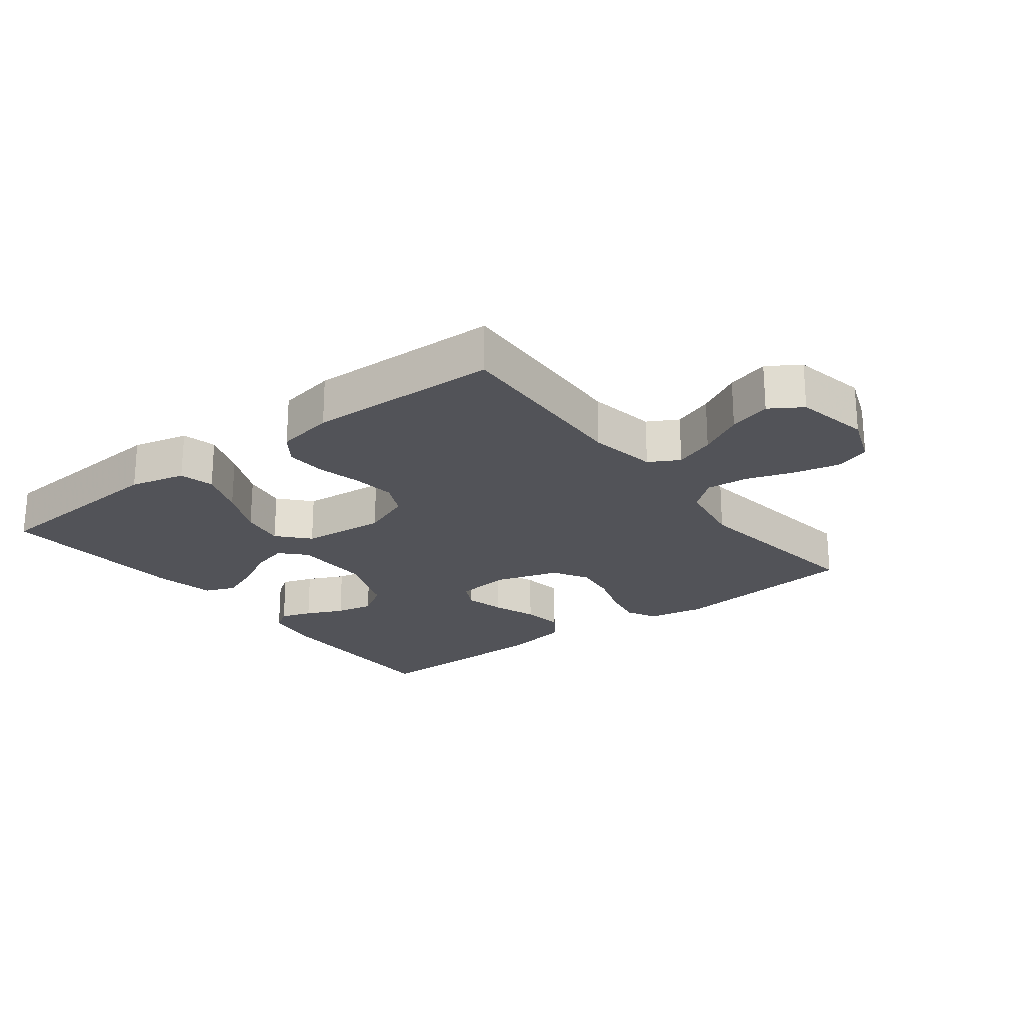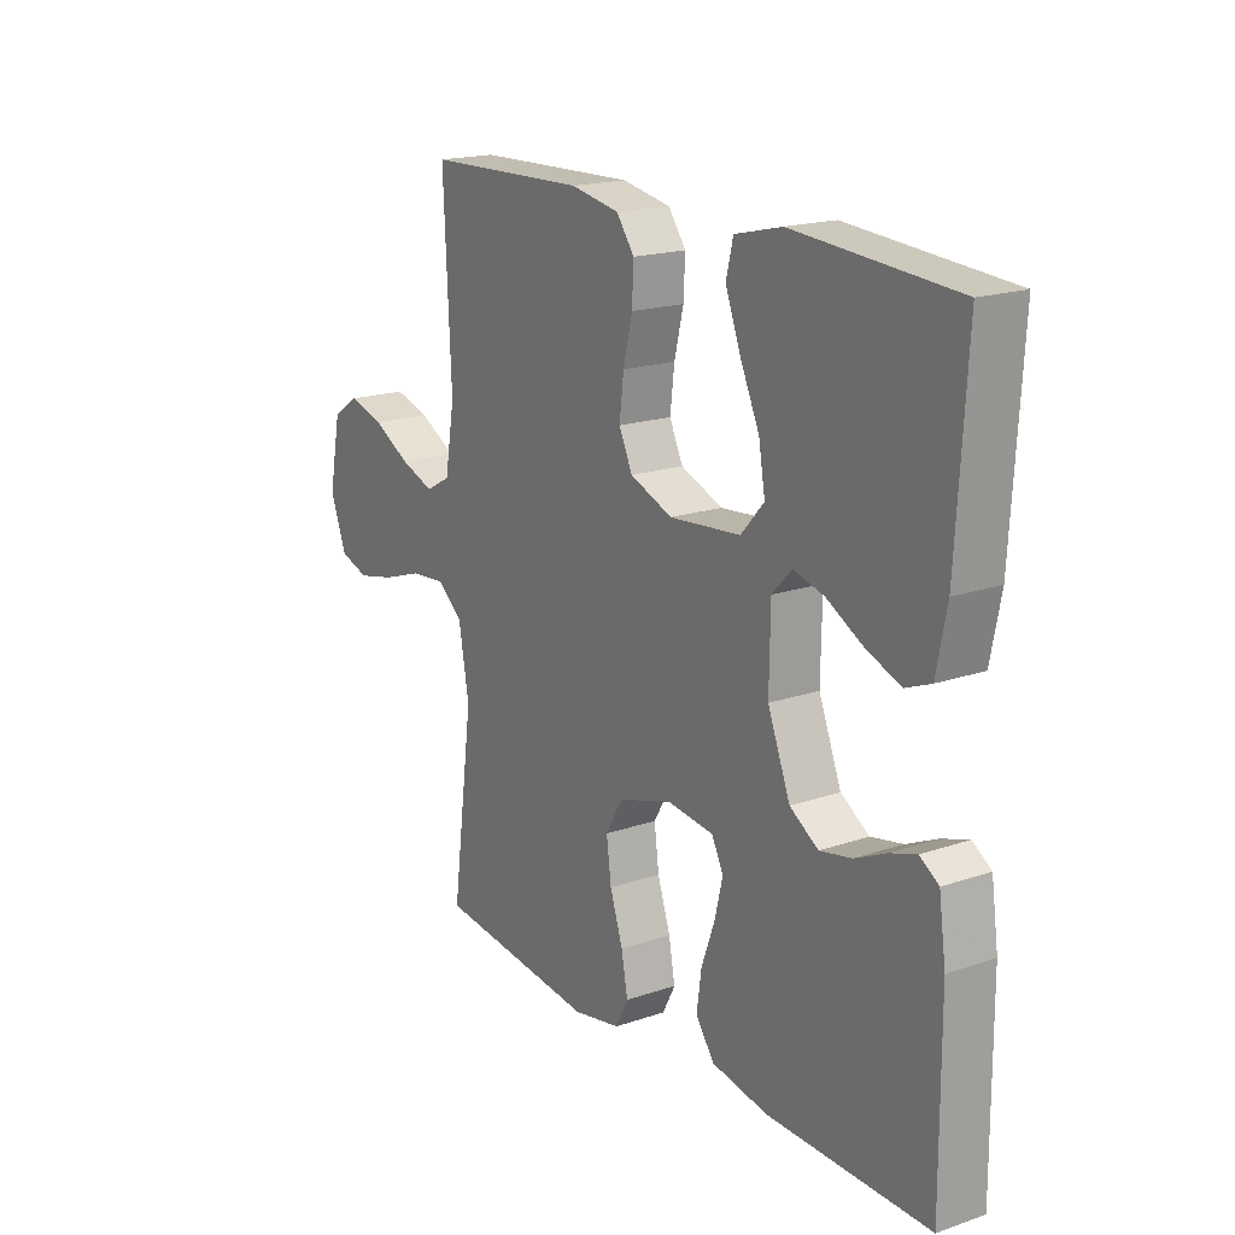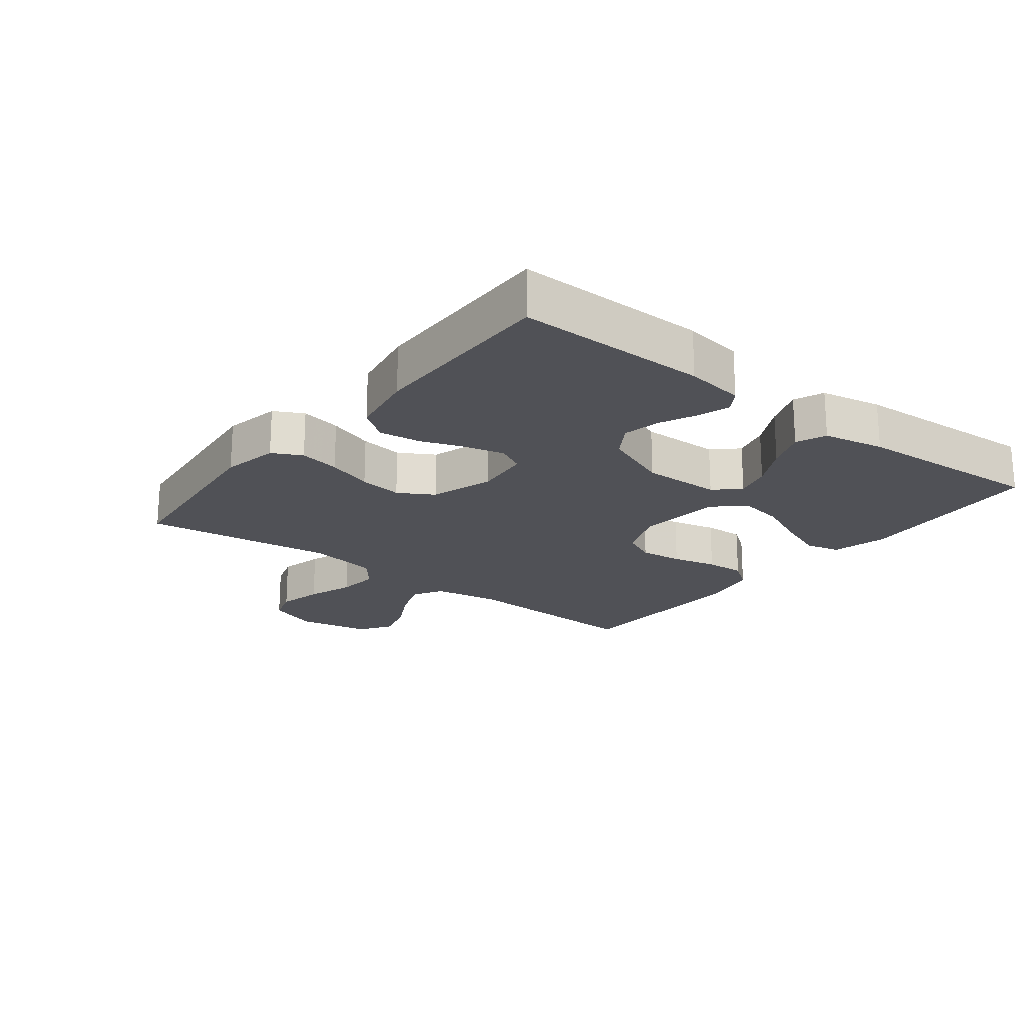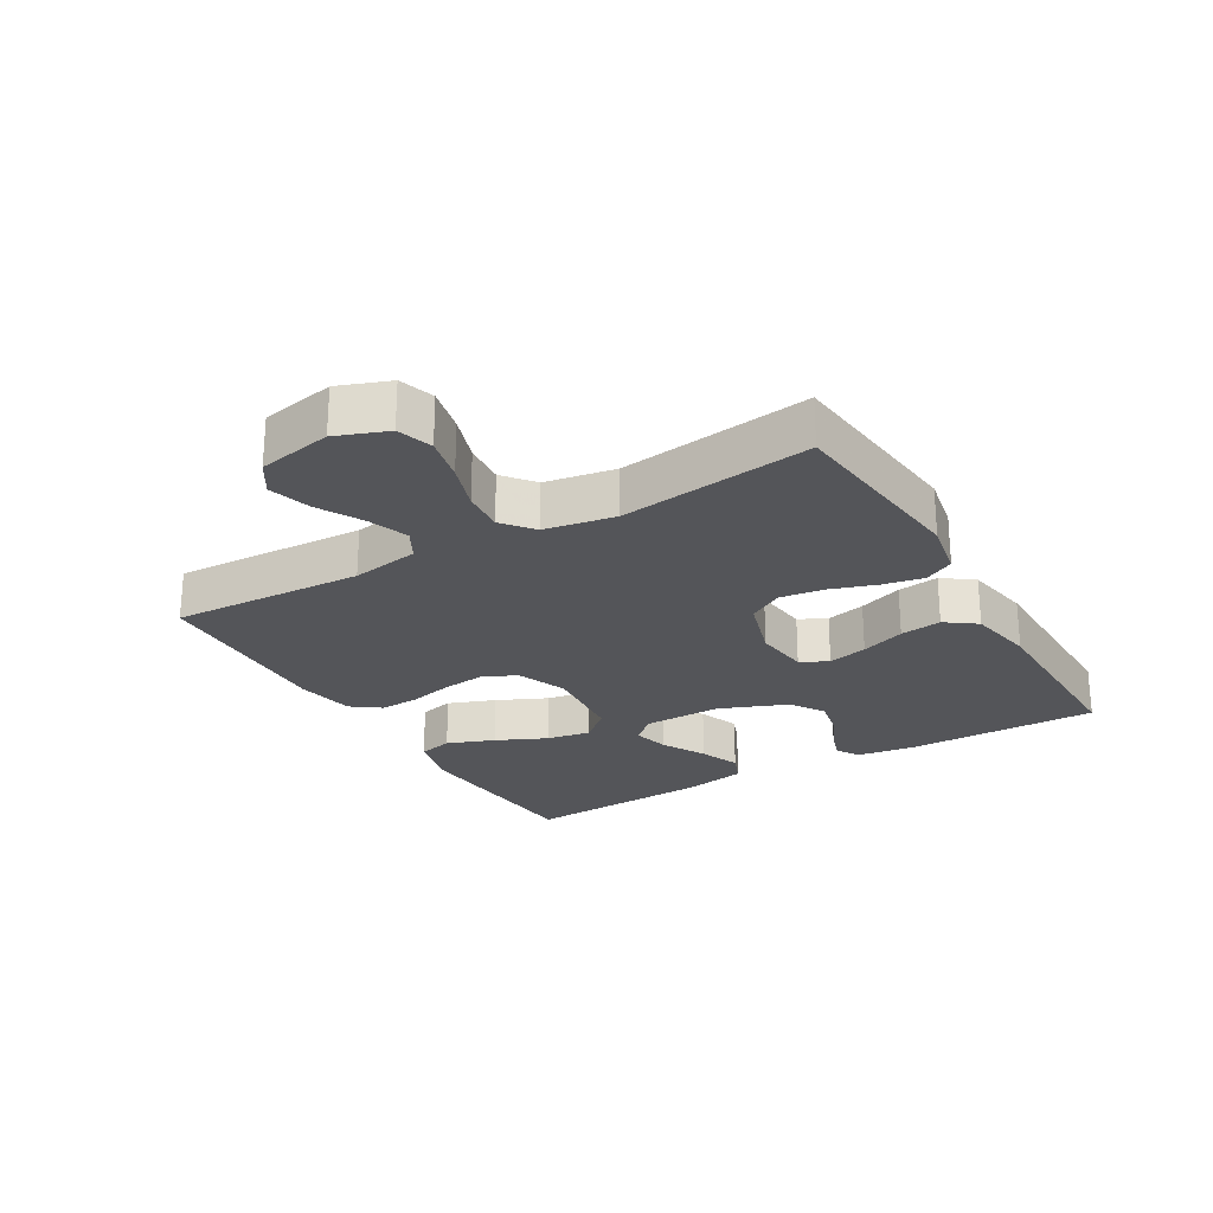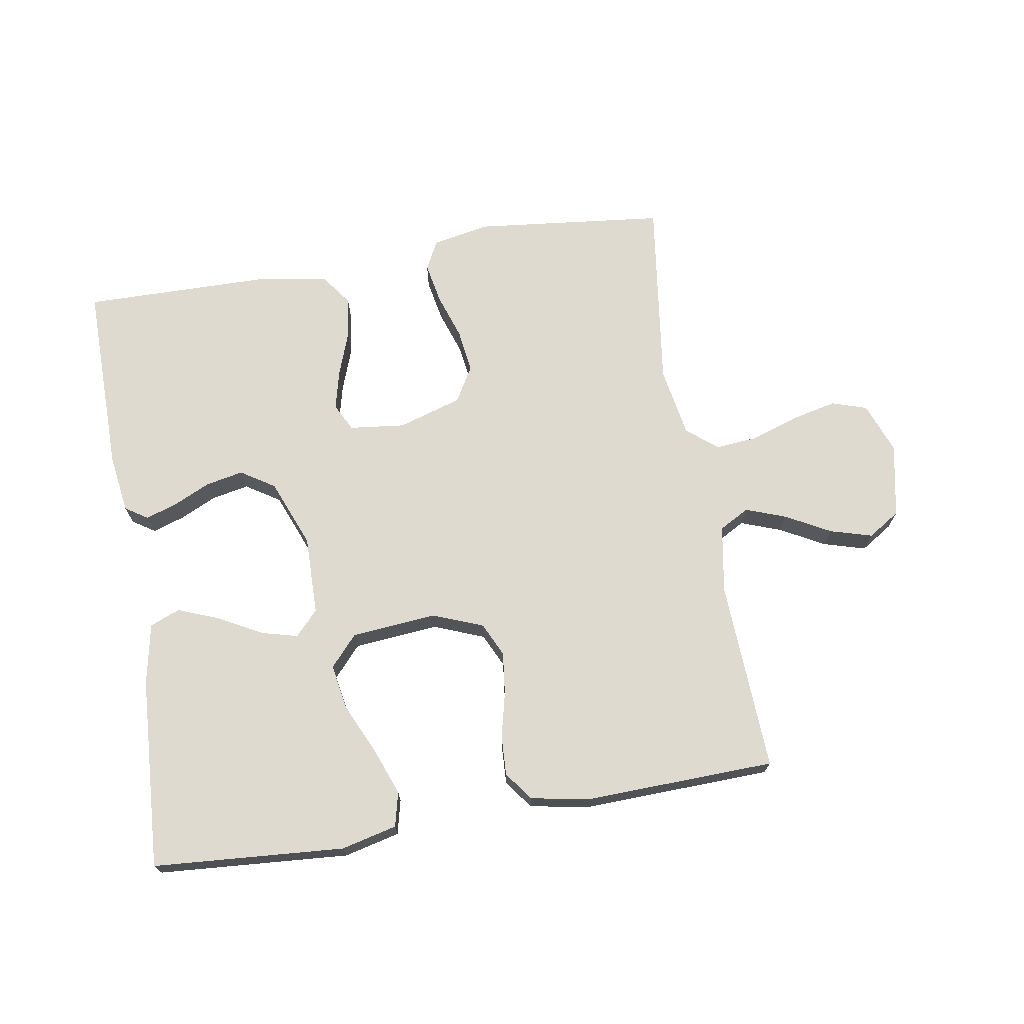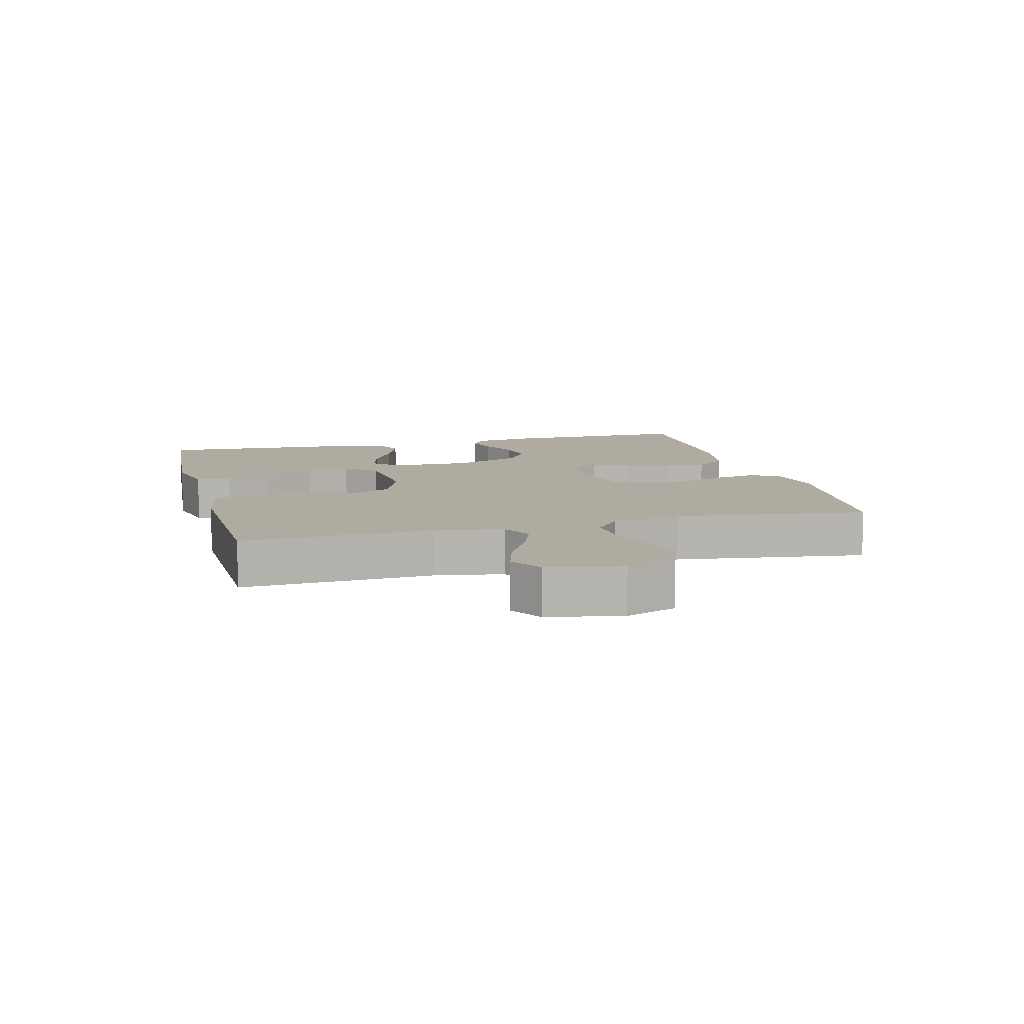
<metadata>
{"format":"obj","ext":"obj","renderer":"f3d","projection":"perspective","resolution":1024,"background":"white","views":[{"elev":-22.6,"azim":37.5,"up":"+Y"},{"elev":18.3,"azim":-123.4,"up":"+Z"},{"elev":-20.3,"azim":-128.1,"up":"+Y"},{"elev":-24.7,"azim":120.3,"up":"+Y"},{"elev":70.9,"azim":-9.5,"up":"+Y"},{"elev":9.8,"azim":75.6,"up":"+Y"}]}
</metadata>
<code>
v 0.5 0.07 0.5
v 0.486 0.07 0.2
v 0.504 0.07 0.094
v 0.551 0.07 0.068
v 0.614 0.07 0.091
v 0.684 0.07 0.129
v 0.75 0.07 0.148
v 0.8 0.07 0.116
v 0.823 0.07 0
v 0.793 0.07 -0.08
v 0.738 0.07 -0.098
v 0.667 0.07 -0.082
v 0.593 0.07 -0.057
v 0.527 0.07 -0.051
v 0.479 0.07 -0.09
v 0.46 0.07 -0.2
v 0.5 0.07 -0.5
v 0.2 0.07 -0.533
v 0.111 0.07 -0.516
v 0.087 0.07 -0.47
v 0.099 0.07 -0.406
v 0.123 0.07 -0.334
v 0.132 0.07 -0.266
v 0.1 0.07 -0.211
v 0 0.07 -0.18
v -0.087 0.07 -0.19
v -0.109 0.07 -0.233
v -0.094 0.07 -0.295
v -0.069 0.07 -0.364
v -0.06 0.07 -0.429
v -0.095 0.07 -0.477
v -0.2 0.07 -0.496
v -0.5 0.07 -0.5
v -0.498 0.07 -0.2
v -0.485 0.07 -0.108
v -0.45 0.07 -0.085
v -0.401 0.07 -0.101
v -0.343 0.07 -0.128
v -0.284 0.07 -0.14
v -0.231 0.07 -0.106
v -0.189 0.07 0
v -0.191 0.07 0.124
v -0.227 0.07 0.162
v -0.284 0.07 0.147
v -0.352 0.07 0.11
v -0.416 0.07 0.085
v -0.463 0.07 0.104
v -0.482 0.07 0.2
v -0.5 0.07 0.5
v -0.2 0.07 0.522
v -0.113 0.07 0.501
v -0.1 0.07 0.447
v -0.128 0.07 0.373
v -0.164 0.07 0.294
v -0.176 0.07 0.224
v -0.133 0.07 0.176
v 0 0.07 0.164
v 0.079 0.07 0.195
v 0.104 0.07 0.248
v 0.096 0.07 0.315
v 0.079 0.07 0.385
v 0.076 0.07 0.447
v 0.109 0.07 0.492
v 0.2 0.07 0.509
v 0.5 0 0.5
v 0.486 0 0.2
v 0.504 0 0.094
v 0.551 0 0.068
v 0.614 0 0.091
v 0.684 0 0.129
v 0.75 0 0.148
v 0.8 0 0.116
v 0.823 0 0
v 0.793 0 -0.08
v 0.738 0 -0.098
v 0.667 0 -0.082
v 0.593 0 -0.057
v 0.527 0 -0.051
v 0.479 0 -0.09
v 0.46 0 -0.2
v 0.5 0 -0.5
v 0.2 0 -0.533
v 0.111 0 -0.516
v 0.087 0 -0.47
v 0.099 0 -0.406
v 0.123 0 -0.334
v 0.132 0 -0.266
v 0.1 0 -0.211
v 0 0 -0.18
v -0.087 0 -0.19
v -0.109 0 -0.233
v -0.094 0 -0.295
v -0.069 0 -0.364
v -0.06 0 -0.429
v -0.095 0 -0.477
v -0.2 0 -0.496
v -0.5 0 -0.5
v -0.498 0 -0.2
v -0.485 0 -0.108
v -0.45 0 -0.085
v -0.401 0 -0.101
v -0.343 0 -0.128
v -0.284 0 -0.14
v -0.231 0 -0.106
v -0.189 0 0
v -0.191 0 0.124
v -0.227 0 0.162
v -0.284 0 0.147
v -0.352 0 0.11
v -0.416 0 0.085
v -0.463 0 0.104
v -0.482 0 0.2
v -0.5 0 0.5
v -0.2 0 0.522
v -0.113 0 0.501
v -0.1 0 0.447
v -0.128 0 0.373
v -0.164 0 0.294
v -0.176 0 0.224
v -0.133 0 0.176
v 0 0 0.164
v 0.079 0 0.195
v 0.104 0 0.248
v 0.096 0 0.315
v 0.079 0 0.385
v 0.076 0 0.447
v 0.109 0 0.492
v 0.2 0 0.509
f 63 64 1 2
f 60 61 62 63
f 59 60 63 2
f 58 59 2 3
f 57 58 3 4
f 56 57 4
f 51 52 53 54
f 49 50 51 54
f 49 54 55
f 48 49 55 56
f 44 45 46 47
f 43 44 47 48
f 35 36 37 38
f 35 38 39
f 34 35 39
f 33 34 39
f 32 33 39 40
f 28 29 30 31
f 27 28 31 32
f 19 20 21 22
f 19 22 23
f 16 17 18 19
f 15 16 19 23
f 14 15 23 24
f 10 11 12 13
f 8 9 10 13
f 8 13 14
f 5 6 7 8
f 4 5 8 14
f 43 48 56 4
f 27 32 40 41
f 26 27 41 42
f 25 26 42
f 24 25 42
f 14 24 42
f 4 14 42 43
f 66 65 128 127
f 127 126 125 124
f 66 127 124 123
f 67 66 123 122
f 68 67 122 121
f 68 121 120
f 118 117 116 115
f 118 115 114 113
f 119 118 113
f 120 119 113 112
f 111 110 109 108
f 112 111 108 107
f 102 101 100 99
f 103 102 99
f 103 99 98
f 103 98 97
f 104 103 97 96
f 95 94 93 92
f 96 95 92 91
f 86 85 84 83
f 87 86 83
f 83 82 81 80
f 87 83 80 79
f 88 87 79 78
f 77 76 75 74
f 77 74 73 72
f 78 77 72
f 72 71 70 69
f 78 72 69 68
f 68 120 112 107
f 105 104 96 91
f 106 105 91 90
f 106 90 89
f 106 89 88
f 106 88 78
f 107 106 78 68
f 1 65 66 2
f 2 66 67 3
f 3 67 68 4
f 4 68 69 5
f 5 69 70 6
f 6 70 71 7
f 7 71 72 8
f 8 72 73 9
f 9 73 74 10
f 10 74 75 11
f 11 75 76 12
f 12 76 77 13
f 13 77 78 14
f 14 78 79 15
f 15 79 80 16
f 16 80 81 17
f 17 81 82 18
f 18 82 83 19
f 19 83 84 20
f 20 84 85 21
f 21 85 86 22
f 22 86 87 23
f 23 87 88 24
f 24 88 89 25
f 25 89 90 26
f 26 90 91 27
f 27 91 92 28
f 28 92 93 29
f 29 93 94 30
f 30 94 95 31
f 31 95 96 32
f 32 96 97 33
f 33 97 98 34
f 34 98 99 35
f 35 99 100 36
f 36 100 101 37
f 37 101 102 38
f 38 102 103 39
f 39 103 104 40
f 40 104 105 41
f 41 105 106 42
f 42 106 107 43
f 43 107 108 44
f 44 108 109 45
f 45 109 110 46
f 46 110 111 47
f 47 111 112 48
f 48 112 113 49
f 49 113 114 50
f 50 114 115 51
f 51 115 116 52
f 52 116 117 53
f 53 117 118 54
f 54 118 119 55
f 55 119 120 56
f 56 120 121 57
f 57 121 122 58
f 58 122 123 59
f 59 123 124 60
f 60 124 125 61
f 61 125 126 62
f 62 126 127 63
f 63 127 128 64
f 64 128 65 1

</code>
